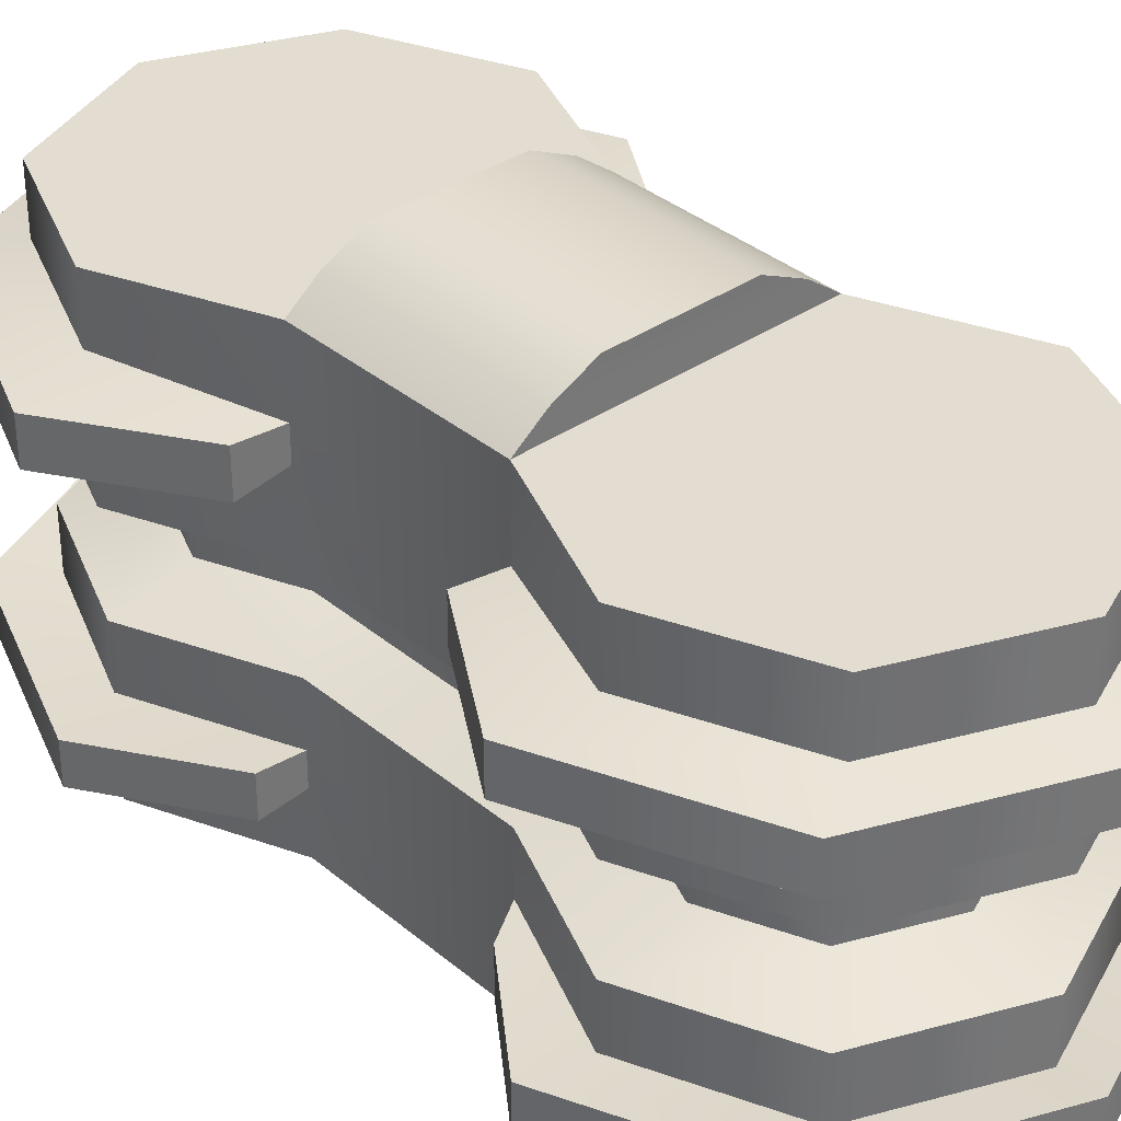
<metadata>
{"format":"obj","ext":"obj","renderer":"f3d","projection":"perspective","resolution":1024,"background":"white","views":[{"elev":35.4,"azim":137.7,"up":"+Z"}]}
</metadata>
<code>
g Cylinder.002
v 0.7071 0.5955 -0.3159
v 0.7071 0.5955 -0.8092
v 0.7071 0.5955 -1.109
v 0.7071 0.5955 -0.616
v 0.7071 0.5955 -0.8092
v 1.076e-07 2.303 -0.616
v 0.7071 2.01 -0.616
v 0.7071 2.01 -0.3159
v 1.076e-07 2.303 -0.3159
v -0.7071 2.01 -0.616
v -0.7071 2.01 -0.3159
v 0.7071 2.01 -0.616
v 1 1.303 -0.3159
v 0.7071 2.01 -0.3159
v 1 1.303 -0.616
v 0.7071 0.5955 -0.3159
v 0.7071 0.5955 -0.616
v 0.7071 -0.02761 -0.3159
v 0.7071 0.5955 -1.109
v 0.7071 -0.02761 -1.109
v 0.7071 -0.4764 -0.3159
v 0.7071 -0.4764 -0.6285
v 1 -1.183 -0.6285
v 1 -1.183 -0.3159
v 0.7071 -1.891 -0.6285
v 0.7071 -1.891 -0.3159
v 0.7071 -0.4764 -0.7967
v 0.7071 -0.4764 -1.109
v 1 -1.183 -1.109
v 1 -1.183 -0.7967
v 0.7071 -1.891 -1.109
v 0.7071 -1.891 -0.7967
v 1 1.303 -1.109
v 0.7071 0.5955 -0.8092
v 1 1.303 -0.8092
v 0.7071 2.01 -1.109
v 0.7071 2.01 -0.8092
v -1 1.303 -0.616
v -0.7071 2.01 -0.616
v -0.7071 2.01 -0.3159
v -1 1.303 -0.3159
v -0.7071 0.5955 -0.616
v -0.7071 0.5955 -0.3159
v -0.7071 0.5955 -1.109
v -0.7071 0.5955 -0.8092
v -1 1.303 -0.8092
v -0.7071 -0.02761 -1.109
v -1 1.303 -1.109
v -0.7071 2.01 -0.8092
v -0.7071 2.01 -1.109
v -0.7071 -0.02761 -0.3159
v -0.7071 -0.4764 -1.109
v -0.7071 -0.4764 -0.7967
v -1 -1.183 -0.7967
v -1 -1.183 -1.109
v -0.7071 -1.891 -0.7967
v -0.7071 -1.891 -1.109
v -0.7071 -0.4764 -0.6285
v -0.7071 -0.4764 -0.3159
v -1 -1.183 -0.3159
v -1 -1.183 -0.6285
v -0.7071 -1.891 -0.3159
v -0.7071 -1.891 -0.6285
v 0.7071 0.5955 -1.109
v 1 1.303 -1.109
v 0.7071 2.01 -1.109
v 2.014e-08 0.3026 -1.109
v 1.076e-07 2.303 -1.109
v -0.7071 2.01 -1.109
v 0.7071 -0.02761 -1.109
v -0.7071 0.5955 -1.109
v -1 1.303 -1.109
v -4.381e-07 -0.02761 -1.109
v -0.7071 -0.02761 -1.109
v -0.7071 -0.4764 -1.109
v 2.014e-08 -0.1835 -1.109
v 0.7071 -0.4764 -1.109
v -0.7071 -1.891 -1.109
v -1 -1.183 -1.109
v 1.076e-07 -2.183 -1.109
v 0.7071 -1.891 -1.109
v 1 -1.183 -1.109
v 0.7071 2.01 1.102
v 1 1.303 1.102
v 0.7071 0.5955 1.102
v 1.076e-07 2.303 1.102
v -0.7071 0.5955 1.102
v -0.7071 2.01 1.102
v -1 1.303 1.102
v -0.7071 -0.4764 1.102
v 0.5484 -0.4799 1.219
v 0.7071 -0.4764 1.102
v -0.5484 -0.4799 1.219
v 0.3379 -0.4799 1.319
v -0.3379 -0.4799 1.319
v 1 1.303 0.7885
v 0.7071 2.01 1.102
v 0.7071 2.01 0.7885
v 1 1.303 1.102
v 0.7071 0.5955 0.7132
v 0.7071 0.5955 1.102
v 0.7071 0.5955 0.5502
v 0.7071 0.5955 0.1613
v 0.7071 -0.02761 1.102
v 1 1.303 0.4749
v 1 1.303 0.1613
v 0.7071 2.01 0.4749
v 0.7071 2.01 0.1613
v 0.7071 -0.02761 0.1613
v 0.7071 -0.4764 1.102
v 0.7071 -0.4764 0.7132
v 1 -1.183 1.102
v 0.7071 -0.4764 0.5502
v 1 -1.183 0.7885
v 0.7071 -1.891 1.102
v 0.7071 -1.891 0.7885
v 0.7071 -0.4764 0.1613
v 1 -1.183 0.4749
v 1 -1.183 0.1613
v 0.7071 -1.891 0.4749
v 0.7071 -1.891 0.1613
v -0.7071 2.01 0.7885
v -0.7071 2.01 1.102
v -1 1.303 1.102
v -1 1.303 0.7885
v -0.7071 0.5955 1.102
v -0.7071 0.5955 0.7132
v -0.7071 0.5955 0.1613
v -0.7071 0.5955 0.5502
v -0.7071 -0.02761 0.1613
v -1 1.303 0.1613
v -1 1.303 0.4749
v -0.7071 2.01 0.1613
v -0.7071 2.01 0.4749
v -0.7071 -0.02761 1.102
v -0.7071 -0.4764 0.1613
v -0.7071 -0.4764 0.5502
v -1 -1.183 0.1613
v -0.7071 -0.4764 0.7132
v -1 -1.183 0.4749
v -0.7071 -1.891 0.1613
v -0.7071 -1.891 0.4749
v -0.7071 -0.4764 1.102
v -1 -1.183 0.7885
v -1 -1.183 1.102
v -0.7071 -1.891 0.7885
v -0.7071 -1.891 1.102
v 0.7071 2.01 0.7885
v 0.7071 2.01 1.102
v 1.076e-07 2.303 1.102
v 1.076e-07 2.303 0.7885
v -0.7071 2.01 1.102
v -0.7071 2.01 0.7885
v 0.6233 1.303 -0.226
v 0.4408 1.743 0.07147
v 0.4408 1.743 -0.226
v 0.6233 1.303 0.07147
v 0.4408 0.8618 -0.226
v 0.4408 0.8618 0.07147
v 0.4408 -0.02761 0.07147
v 0.4408 -0.02761 -0.226
v 0.4408 -0.7427 -0.226
v 0.4408 -0.7427 0.07147
v 0.6233 -1.183 0.07147
v 0.6233 -1.183 -0.226
v 0.4408 -1.624 0.07147
v 0.4408 -1.624 -0.226
v 1.076e-07 1.926 -0.226
v -0.4408 1.743 0.07147
v -0.4408 1.743 -0.226
v 1.076e-07 1.926 0.07147
v 0.4408 1.743 -0.226
v 0.4408 1.743 0.07147
v -0.4408 1.743 -0.226
v -0.4408 1.743 0.07147
v -0.6233 1.303 0.07147
v -0.6233 1.303 -0.226
v -0.4408 0.8618 0.07147
v -0.4408 0.8618 -0.226
v -0.4408 -0.02761 -0.226
v -0.4408 -0.02761 0.07147
v -0.4408 -0.7427 0.07147
v -0.4408 -0.7427 -0.226
v -0.6233 -1.183 -0.226
v -0.6233 -1.183 0.07147
v -0.4408 -1.624 -0.226
v -0.4408 -1.624 0.07147
v 1.076e-07 -2.183 -0.6285
v 0.7071 -1.891 -0.3159
v 0.7071 -1.891 -0.6285
v 1.076e-07 -2.183 -0.3159
v -0.7071 -1.891 -0.6285
v -0.7071 -1.891 -0.3159
v 0.7071 -0.4764 1.102
v 1 -1.183 1.102
v 0.7071 -1.891 1.102
v -0.7071 -0.4764 1.102
v 1.076e-07 -2.183 1.102
v -0.7071 -1.891 1.102
v -1 -1.183 1.102
v 0.7071 -1.891 0.7885
v 1.076e-07 -2.183 1.102
v 0.7071 -1.891 1.102
v 1.076e-07 -2.183 0.7885
v -0.7071 -1.891 1.102
v -0.7071 -1.891 0.7885
v 0.7071 0.5955 1.102
v -0.5484 0.5938 1.219
v -0.7071 0.5955 1.102
v 0.5484 0.5938 1.219
v -0.3379 0.5938 1.319
v 0.3379 0.5938 1.319
v 1.076e-07 -1.807 -0.226
v -0.4408 -1.624 -0.226
v -0.4408 -1.624 0.07147
v 1.076e-07 -1.807 0.07147
v 0.4408 -1.624 -0.226
v 0.4408 -1.624 0.07147
v -4.381e-07 -0.02761 -1.109
v -0.7071 -0.02761 -1.109
v -0.7071 -0.02761 -0.3159
v -4.381e-07 -0.02761 -0.3159
v 0.7071 -0.02761 -1.109
v 0.7071 -0.02761 -0.3159
v 0.4408 -0.02761 -0.226
v -4.051e-07 -0.02761 -0.226
v -0.4408 -0.02761 -0.226
v 0.4408 -0.02761 0.07147
v -4.051e-07 -0.02761 0.07147
v -0.4408 -0.02761 0.07147
v 0.7071 -0.02761 0.1613
v -4.381e-07 -0.02761 0.1613
v 0.7071 -0.02761 1.102
v -0.7071 -0.02761 0.1613
v -4.381e-07 -0.02761 1.102
v -0.7071 -0.02761 1.102
v -0.7071 -0.02761 1.102
v -0.5484 -0.4799 1.219
v -0.7071 -0.4764 1.102
v -0.5484 -0.02698 1.219
v -0.7071 0.5955 1.102
v -0.5484 0.5938 1.219
v -0.3379 -0.4799 1.319
v -0.3379 -0.02698 1.319
v -0.3379 0.5938 1.319
v -4.552e-08 -0.1822 1.319
v 0.3379 -0.4799 1.319
v -4.552e-08 0.302 1.319
v 0.3379 0.5938 1.319
v -2.645e-07 -0.02698 1.319
v 0.3379 -0.02698 1.319
v 0.5484 -0.4799 1.219
v 0.5484 -0.02698 1.219
v 0.7071 -0.4764 1.102
v 0.5484 0.5938 1.219
v 0.7071 -0.02761 1.102
v 0.7071 0.5955 1.102
v 1.076e-07 2.303 0.1613
v -0.7071 2.01 0.4749
v -0.7071 2.01 0.1613
v 1.076e-07 2.303 0.4749
v 0.7071 2.01 0.1613
v 0.7071 2.01 0.4749
v -0.7071 0.5955 0.5502
v -0.9551 0.5859 0.5216
v -0.9551 0.5859 0.7418
v -0.7071 0.5955 0.7132
v 1.076e-07 -2.183 0.1613
v -0.7071 -1.891 0.1613
v -0.7071 -1.891 0.4749
v 1.076e-07 -2.183 0.4749
v 0.7071 -1.891 0.1613
v 0.7071 -1.891 0.4749
v -0.7071 -0.4764 0.7132
v -0.9551 -0.4668 0.7418
v -0.9551 -0.4668 0.5216
v -0.7071 -0.4764 0.5502
v -0.7071 0.5955 0.7132
v -0.9551 0.5859 0.7418
v -1.351 1.203 0.7418
v -1 1.303 0.7885
v -0.9551 2.158 0.7418
v -0.7071 2.01 0.7885
v 1.152e-07 2.553 0.7418
v 1.076e-07 2.303 0.7885
v 0.9551 2.158 0.7418
v 0.7071 2.01 0.7885
v 1.351 1.203 0.7418
v 1 1.303 0.7885
v 0.9551 0.5859 0.7418
v 0.7071 0.5955 0.7132
v -1 -1.183 0.7885
v -0.9551 -0.4668 0.7418
v -0.7071 -0.4764 0.7132
v -1.351 -1.084 0.7418
v -0.7071 -1.891 0.7885
v -0.9551 -2.039 0.7418
v 1.076e-07 -2.183 0.7885
v 1.108e-07 -2.434 0.7418
v 0.7071 -1.891 0.7885
v 0.9551 -2.039 0.7418
v 1 -1.183 0.7885
v 1.351 -1.084 0.7418
v 0.7071 -0.4764 0.7132
v 0.9551 -0.4668 0.7418
v -1 1.303 0.4749
v -0.9551 0.5859 0.5216
v -0.7071 0.5955 0.5502
v -1.351 1.203 0.5216
v -0.7071 2.01 0.4749
v -0.9551 2.158 0.5216
v 1.076e-07 2.303 0.4749
v 1.152e-07 2.553 0.5216
v 0.7071 2.01 0.4749
v 0.9551 2.158 0.5216
v 1 1.303 0.4749
v 1.351 1.203 0.5216
v 0.7071 0.5955 0.5502
v 0.9551 0.5859 0.5216
v 1.152e-07 2.553 0.5216
v -0.9551 2.158 0.7418
v -0.9551 2.158 0.5216
v 1.152e-07 2.553 0.7418
v 0.9551 2.158 0.5216
v 0.9551 2.158 0.7418
v 0.9551 0.5859 0.5216
v 0.9551 0.5859 0.7418
v 1.351 1.203 0.7418
v 1.351 1.203 0.5216
v -0.9551 2.158 0.5216
v -0.9551 2.158 0.7418
v -1.351 1.203 0.7418
v -1.351 1.203 0.5216
v 1.351 1.203 0.5216
v 1.351 1.203 0.7418
v 0.9551 2.158 0.7418
v 0.9551 2.158 0.5216
v -1.351 1.203 0.5216
v -1.351 1.203 0.7418
v -0.9551 0.5859 0.7418
v -0.9551 0.5859 0.5216
v 1.108e-07 -2.434 0.5216
v -0.9551 -2.039 0.5216
v -0.9551 -2.039 0.7418
v 1.108e-07 -2.434 0.7418
v 0.9551 -2.039 0.5216
v 0.9551 -2.039 0.7418
v 0.9551 -0.4668 0.5216
v 1.351 -1.084 0.5216
v 1.351 -1.084 0.7418
v 0.9551 -0.4668 0.7418
v -0.9551 -2.039 0.5216
v -1.351 -1.084 0.5216
v -1.351 -1.084 0.7418
v -0.9551 -2.039 0.7418
v 1.351 -1.084 0.5216
v 0.9551 -2.039 0.5216
v 0.9551 -2.039 0.7418
v 1.351 -1.084 0.7418
v -1.351 -1.084 0.5216
v -0.9551 -0.4668 0.5216
v -0.9551 -0.4668 0.7418
v -1.351 -1.084 0.7418
v 1 -1.183 0.4749
v 0.9551 -0.4668 0.5216
v 0.7071 -0.4764 0.5502
v 1.351 -1.084 0.5216
v 0.7071 -1.891 0.4749
v 0.9551 -2.039 0.5216
v 1.076e-07 -2.183 0.4749
v 1.108e-07 -2.434 0.5216
v -0.7071 -1.891 0.4749
v -0.9551 -2.039 0.5216
v -1 -1.183 0.4749
v -1.351 -1.084 0.5216
v -0.7071 -0.4764 0.5502
v -0.9551 -0.4668 0.5216
v 0.7071 -0.4764 0.5502
v 0.9551 -0.4668 0.5216
v 0.9551 -0.4668 0.7418
v 0.7071 -0.4764 0.7132
v 0.7071 0.5955 0.7132
v 0.9551 0.5859 0.7418
v 0.9551 0.5859 0.5216
v 0.7071 0.5955 0.5502
v -0.7071 2.01 -1.109
v 1.076e-07 2.303 -0.8092
v -0.7071 2.01 -0.8092
v 1.076e-07 2.303 -1.109
v 0.7071 2.01 -0.8092
v 0.7071 2.01 -1.109
v -0.7071 -1.891 -1.109
v -0.7071 -1.891 -0.7967
v 1.076e-07 -2.183 -0.7967
v 1.076e-07 -2.183 -1.109
v 0.7071 -1.891 -0.7967
v 0.7071 -1.891 -1.109
v -0.9166 2.138 -0.8318
v 1.932e-07 2.509 -0.5935
v -0.9166 2.138 -0.5935
v 1.932e-07 2.509 -0.8318
v 0.9166 2.138 -0.5935
v 0.9166 2.138 -0.8318
v -1.296 1.243 -0.8318
v -0.9166 2.138 -0.8318
v -0.9166 2.138 -0.5935
v -1.296 1.243 -0.5935
v -0.9166 0.7332 -0.8318
v -1.296 1.243 -0.8318
v -1.296 1.243 -0.5935
v -0.9166 0.7332 -0.5935
v 1.296 1.243 -0.8318
v 0.9166 0.7332 -0.8318
v 0.9166 0.7332 -0.5935
v 1.296 1.243 -0.5935
v 0.9166 2.138 -0.8318
v 1.296 1.243 -0.8318
v 1.296 1.243 -0.5935
v 0.9166 2.138 -0.5935
v -0.9305 -2.062 -0.8164
v -0.9305 -2.062 -0.6089
v 1.961e-07 -2.47 -0.6089
v 1.961e-07 -2.47 -0.8164
v 0.9305 -2.062 -0.6089
v 0.9305 -2.062 -0.8164
v -1.316 -1.075 -0.8164
v -1.316 -1.075 -0.6089
v -0.9305 -2.062 -0.6089
v -0.9305 -2.062 -0.8164
v -0.9305 -0.4744 -0.8164
v -0.9305 -0.4744 -0.6089
v -1.316 -1.075 -0.6089
v -1.316 -1.075 -0.8164
v 1.316 -1.075 -0.8164
v 1.316 -1.075 -0.6089
v 0.9305 -0.4744 -0.6089
v 0.9305 -0.4744 -0.8164
v 0.9305 -2.062 -0.8164
v 0.9305 -2.062 -0.6089
v 1.316 -1.075 -0.6089
v 1.316 -1.075 -0.8164
v -0.7071 -0.4764 -0.7967
v -0.9305 -0.4744 -0.8164
v -1.316 -1.075 -0.8164
v -1 -1.183 -0.7967
v -0.9305 -2.062 -0.8164
v -0.7071 -1.891 -0.7967
v 1.961e-07 -2.47 -0.8164
v 1.076e-07 -2.183 -0.7967
v 0.9305 -2.062 -0.8164
v 0.7071 -1.891 -0.7967
v 1.316 -1.075 -0.8164
v 1 -1.183 -0.7967
v 0.9305 -0.4744 -0.8164
v 0.7071 -0.4764 -0.7967
v -1 1.303 -0.8092
v -0.9166 0.7332 -0.8318
v -0.7071 0.5955 -0.8092
v -1.296 1.243 -0.8318
v -0.7071 2.01 -0.8092
v -0.9166 2.138 -0.8318
v 1.076e-07 2.303 -0.8092
v 1.932e-07 2.509 -0.8318
v 0.7071 2.01 -0.8092
v 0.9166 2.138 -0.8318
v 1 1.303 -0.8092
v 1.296 1.243 -0.8318
v 0.7071 0.5955 -0.8092
v 0.9166 0.7332 -0.8318
v -1 -1.183 -0.6285
v -0.9305 -0.4744 -0.6089
v -0.7071 -0.4764 -0.6285
v -1.316 -1.075 -0.6089
v -0.7071 -1.891 -0.6285
v -0.9305 -2.062 -0.6089
v 1.076e-07 -2.183 -0.6285
v 1.961e-07 -2.47 -0.6089
v 0.7071 -1.891 -0.6285
v 0.9305 -2.062 -0.6089
v 1 -1.183 -0.6285
v 1.316 -1.075 -0.6089
v 0.7071 -0.4764 -0.6285
v 0.9305 -0.4744 -0.6089
v -0.7071 0.5955 -0.616
v -0.9166 0.7332 -0.5935
v -1.296 1.243 -0.5935
v -1 1.303 -0.616
v -0.9166 2.138 -0.5935
v -0.7071 2.01 -0.616
v 1.932e-07 2.509 -0.5935
v 1.076e-07 2.303 -0.616
v 0.9166 2.138 -0.5935
v 0.7071 2.01 -0.616
v 1.296 1.243 -0.5935
v 1 1.303 -0.616
v 0.9166 0.7332 -0.5935
v 0.7071 0.5955 -0.616
v 0.7071 -0.4764 -0.7967
v 0.9305 -0.4744 -0.8164
v 0.9305 -0.4744 -0.6089
v 0.7071 -0.4764 -0.6285
v 0.7071 0.5955 -0.616
v 0.9166 0.7332 -0.5935
v 0.9166 0.7332 -0.8318
v 0.7071 0.5955 -0.8092
v -0.7071 -0.4764 -0.6285
v -0.9305 -0.4744 -0.6089
v -0.9305 -0.4744 -0.8164
v -0.7071 -0.4764 -0.7967
v -0.7071 0.5955 -0.8092
v -0.9166 0.7332 -0.8318
v -0.9166 0.7332 -0.5935
v -0.7071 0.5955 -0.616
v 1 -1.183 0.1613
v 0.7071 -0.4764 0.1613
v 0.4408 -0.7427 0.07147
v 0.7071 -0.02761 0.1613
v 0.6233 -1.183 0.07147
v 0.4408 -0.02761 0.07147
v 0.7071 -1.891 0.1613
v 0.4408 -1.624 0.07147
v 1.076e-07 -2.183 0.1613
v 1.076e-07 -1.807 0.07147
v -0.7071 -1.891 0.1613
v -0.4408 -1.624 0.07147
v -1 -1.183 0.1613
v -0.6233 -1.183 0.07147
v 0.4408 0.8618 0.07147
v 0.7071 0.5955 0.1613
v 1 1.303 0.1613
v 0.6233 1.303 0.07147
v 0.7071 2.01 0.1613
v 0.4408 1.743 0.07147
v 1.076e-07 2.303 0.1613
v 1.076e-07 1.926 0.07147
v -0.7071 2.01 0.1613
v -0.4408 1.743 0.07147
v -1 1.303 0.1613
v -0.6233 1.303 0.07147
v -0.7071 0.5955 0.1613
v -0.4408 0.8618 0.07147
v -0.4408 -0.02761 0.07147
v -0.7071 -0.02761 0.1613
v -0.7071 -0.4764 0.1613
v -0.4408 -0.7427 0.07147
v 0.7071 0.5955 -0.3159
v 0.7071 -0.02761 -0.3159
v 0.4408 -0.02761 -0.226
v 0.7071 -0.4764 -0.3159
v 0.4408 0.8618 -0.226
v 0.4408 -0.7427 -0.226
v 0.6233 1.303 -0.226
v 0.6233 -1.183 -0.226
v 1 1.303 -0.3159
v 1 -1.183 -0.3159
v 0.4408 1.743 -0.226
v 0.4408 -1.624 -0.226
v 0.7071 2.01 -0.3159
v 0.7071 -1.891 -0.3159
v 1.076e-07 1.926 -0.226
v 1.076e-07 -1.807 -0.226
v 1.076e-07 2.303 -0.3159
v 1.076e-07 -2.183 -0.3159
v -0.4408 1.743 -0.226
v -0.4408 -1.624 -0.226
v -0.7071 2.01 -0.3159
v -0.7071 -1.891 -0.3159
v -0.6233 1.303 -0.226
v -0.6233 -1.183 -0.226
v -1 1.303 -0.3159
v -1 -1.183 -0.3159
v -0.4408 0.8618 -0.226
v -0.7071 0.5955 -0.3159
v -0.4408 -0.7427 -0.226
v -0.7071 -0.4764 -0.3159
v -0.7071 -0.02761 -0.3159
v -0.4408 -0.02761 -0.226
g Cylinder.002_0
f 3 2 1
f 5 4 1
f 8 7 6
f 9 8 6
f 9 6 10
f 11 9 10
f 14 13 12
f 13 15 12
f 13 16 15
f 16 17 15
f 19 16 18
f 18 20 19
f 20 18 21
f 20 21 22
f 22 21 23
f 21 24 23
f 23 24 25
f 24 26 25
f 20 22 27
f 27 28 20
f 28 27 29
f 27 30 29
f 29 30 31
f 30 32 31
f 34 19 33
f 35 34 33
f 35 33 36
f 37 35 36
f 40 39 38
f 41 40 38
f 41 38 42
f 43 41 42
f 43 42 44
f 42 45 44
f 45 46 44
f 43 44 47
f 46 48 44
f 46 49 48
f 49 50 48
f 47 51 43
f 51 47 52
f 51 52 53
f 54 53 52
f 55 54 52
f 56 54 55
f 57 56 55
f 51 53 58
f 58 59 51
f 60 59 58
f 61 60 58
f 62 60 61
f 63 62 61
f 66 65 64
f 64 67 66
f 67 68 66
f 67 69 68
f 64 70 67
f 67 71 69
f 71 72 69
f 67 73 71
f 70 73 67
f 73 74 71
f 74 73 75
f 73 70 76
f 73 76 75
f 70 77 76
f 78 75 76
f 78 79 75
f 80 78 76
f 80 76 77
f 81 80 77
f 77 82 81
f 85 84 83
f 83 86 85
f 86 87 85
f 86 88 87
f 88 89 87
f 92 91 90
f 91 93 90
f 91 94 93
f 94 95 93
f 98 97 96
f 97 99 96
f 96 99 100
f 99 101 100
f 102 100 101
f 103 102 101
f 103 101 104
f 105 102 103
f 106 105 103
f 107 105 106
f 108 107 106
f 104 109 103
f 109 104 110
f 109 110 111
f 110 112 111
f 109 111 113
f 112 114 111
f 112 115 114
f 115 116 114
f 113 117 109
f 113 118 117
f 118 119 117
f 118 120 119
f 120 121 119
f 124 123 122
f 125 124 122
f 126 124 125
f 127 126 125
f 126 127 128
f 127 129 128
f 126 128 130
f 128 129 131
f 129 132 131
f 131 132 133
f 132 134 133
f 130 135 126
f 135 130 136
f 135 136 137
f 137 136 138
f 135 137 139
f 140 137 138
f 140 138 141
f 142 140 141
f 139 143 135
f 143 139 144
f 145 143 144
f 145 144 146
f 147 145 146
f 150 149 148
f 151 150 148
f 152 150 151
f 153 152 151
f 156 155 154
f 155 157 154
f 154 157 158
f 157 159 158
f 159 160 158
f 160 161 158
f 161 160 162
f 160 163 162
f 163 164 162
f 164 165 162
f 164 166 165
f 166 167 165
f 170 169 168
f 169 171 168
f 168 171 172
f 171 173 172
f 176 175 174
f 177 176 174
f 178 176 177
f 179 178 177
f 179 180 178
f 180 181 178
f 182 181 180
f 183 182 180
f 182 183 184
f 185 182 184
f 185 184 186
f 187 185 186
f 190 189 188
f 189 191 188
f 188 191 192
f 191 193 192
f 196 195 194
f 194 197 196
f 197 198 196
f 197 199 198
f 197 200 199
f 203 202 201
f 202 204 201
f 202 205 204
f 205 206 204
f 209 208 207
f 208 210 207
f 208 211 210
f 211 212 210
f 215 214 213
f 216 215 213
f 216 213 217
f 218 216 217
f 221 220 219
f 222 221 219
f 222 219 223
f 224 222 223
f 224 225 222
f 222 226 221
f 225 226 222
f 226 227 221
f 225 228 226
f 226 229 227
f 228 229 226
f 229 230 227
f 229 228 231
f 230 229 232
f 232 229 231
f 231 233 232
f 234 230 232
f 233 235 232
f 232 235 234
f 235 236 234
f 239 238 237
f 238 240 237
f 237 240 241
f 240 242 241
f 238 243 240
f 240 244 242
f 243 244 240
f 244 245 242
f 244 243 246
f 247 246 243
f 245 244 248
f 245 248 249
f 250 244 246
f 244 250 248
f 250 246 247
f 248 250 249
f 251 250 247
f 250 251 249
f 251 247 252
f 249 251 253
f 253 251 252
f 253 252 254
f 255 249 253
f 256 253 254
f 255 253 256
f 257 255 256
f 260 259 258
f 259 261 258
f 258 261 262
f 261 263 262
f 266 265 264
f 267 266 264
f 270 269 268
f 271 270 268
f 271 268 272
f 273 271 272
f 276 275 274
f 277 276 274
f 280 279 278
f 281 280 278
f 282 280 281
f 283 282 281
f 284 282 283
f 285 284 283
f 286 284 285
f 287 286 285
f 288 286 287
f 289 288 287
f 290 288 289
f 291 290 289
f 294 293 292
f 293 295 292
f 292 295 296
f 295 297 296
f 296 297 298
f 297 299 298
f 298 299 300
f 299 301 300
f 300 301 302
f 301 303 302
f 302 303 304
f 303 305 304
f 308 307 306
f 307 309 306
f 306 309 310
f 309 311 310
f 310 311 312
f 311 313 312
f 312 313 314
f 313 315 314
f 314 315 316
f 315 317 316
f 316 317 318
f 317 319 318
f 322 321 320
f 321 323 320
f 320 323 324
f 323 325 324
f 328 327 326
f 329 328 326
f 332 331 330
f 333 332 330
f 336 335 334
f 337 336 334
f 340 339 338
f 341 340 338
f 344 343 342
f 345 344 342
f 345 342 346
f 347 345 346
f 350 349 348
f 351 350 348
f 354 353 352
f 355 354 352
f 358 357 356
f 359 358 356
f 362 361 360
f 363 362 360
f 366 365 364
f 365 367 364
f 364 367 368
f 367 369 368
f 368 369 370
f 369 371 370
f 370 371 372
f 371 373 372
f 372 373 374
f 373 375 374
f 374 375 376
f 375 377 376
f 380 379 378
f 381 380 378
f 384 383 382
f 385 384 382
f 388 387 386
f 387 389 386
f 387 390 389
f 390 391 389
f 394 393 392
f 395 394 392
f 396 394 395
f 397 396 395
f 400 399 398
f 399 401 398
f 399 402 401
f 402 403 401
f 406 405 404
f 407 406 404
f 410 409 408
f 411 410 408
f 414 413 412
f 415 414 412
f 418 417 416
f 419 418 416
f 422 421 420
f 423 422 420
f 424 422 423
f 425 424 423
f 428 427 426
f 429 428 426
f 432 431 430
f 433 432 430
f 436 435 434
f 437 436 434
f 440 439 438
f 441 440 438
f 444 443 442
f 445 444 442
f 446 444 445
f 447 446 445
f 448 446 447
f 449 448 447
f 450 448 449
f 451 450 449
f 452 450 451
f 453 452 451
f 454 452 453
f 455 454 453
f 458 457 456
f 457 459 456
f 456 459 460
f 459 461 460
f 460 461 462
f 461 463 462
f 462 463 464
f 463 465 464
f 464 465 466
f 465 467 466
f 466 467 468
f 467 469 468
f 472 471 470
f 471 473 470
f 470 473 474
f 473 475 474
f 474 475 476
f 475 477 476
f 476 477 478
f 477 479 478
f 478 479 480
f 479 481 480
f 480 481 482
f 481 483 482
f 486 485 484
f 487 486 484
f 488 486 487
f 489 488 487
f 490 488 489
f 491 490 489
f 492 490 491
f 493 492 491
f 494 492 493
f 495 494 493
f 496 494 495
f 497 496 495
f 500 499 498
f 501 500 498
f 504 503 502
f 505 504 502
f 508 507 506
f 509 508 506
f 512 511 510
f 513 512 510
f 516 515 514
f 517 515 516
f 518 516 514
f 519 517 516
f 518 514 520
f 521 518 520
f 521 520 522
f 523 521 522
f 523 522 524
f 525 523 524
f 525 524 526
f 527 525 526
f 517 519 528
f 529 517 528
f 529 528 530
f 528 531 530
f 530 531 532
f 531 533 532
f 532 533 534
f 533 535 534
f 534 535 536
f 535 537 536
f 536 537 538
f 537 539 538
f 538 539 540
f 539 541 540
f 541 542 540
f 542 543 540
f 543 542 544
f 542 545 544
f 545 527 544
f 527 526 544
f 548 547 546
f 547 548 549
f 550 548 546
f 548 551 549
f 552 550 546
f 551 553 549
f 554 552 546
f 553 555 549
f 556 552 554
f 553 557 555
f 558 556 554
f 557 559 555
f 560 556 558
f 557 561 559
f 562 560 558
f 561 563 559
f 564 560 562
f 561 565 563
f 566 564 562
f 565 567 563
f 568 564 566
f 565 569 567
f 570 568 566
f 569 571 567
f 572 568 570
f 573 572 570
f 569 574 571
f 574 575 571
f 573 576 572
f 576 575 574
f 576 577 572
f 577 576 574

</code>
